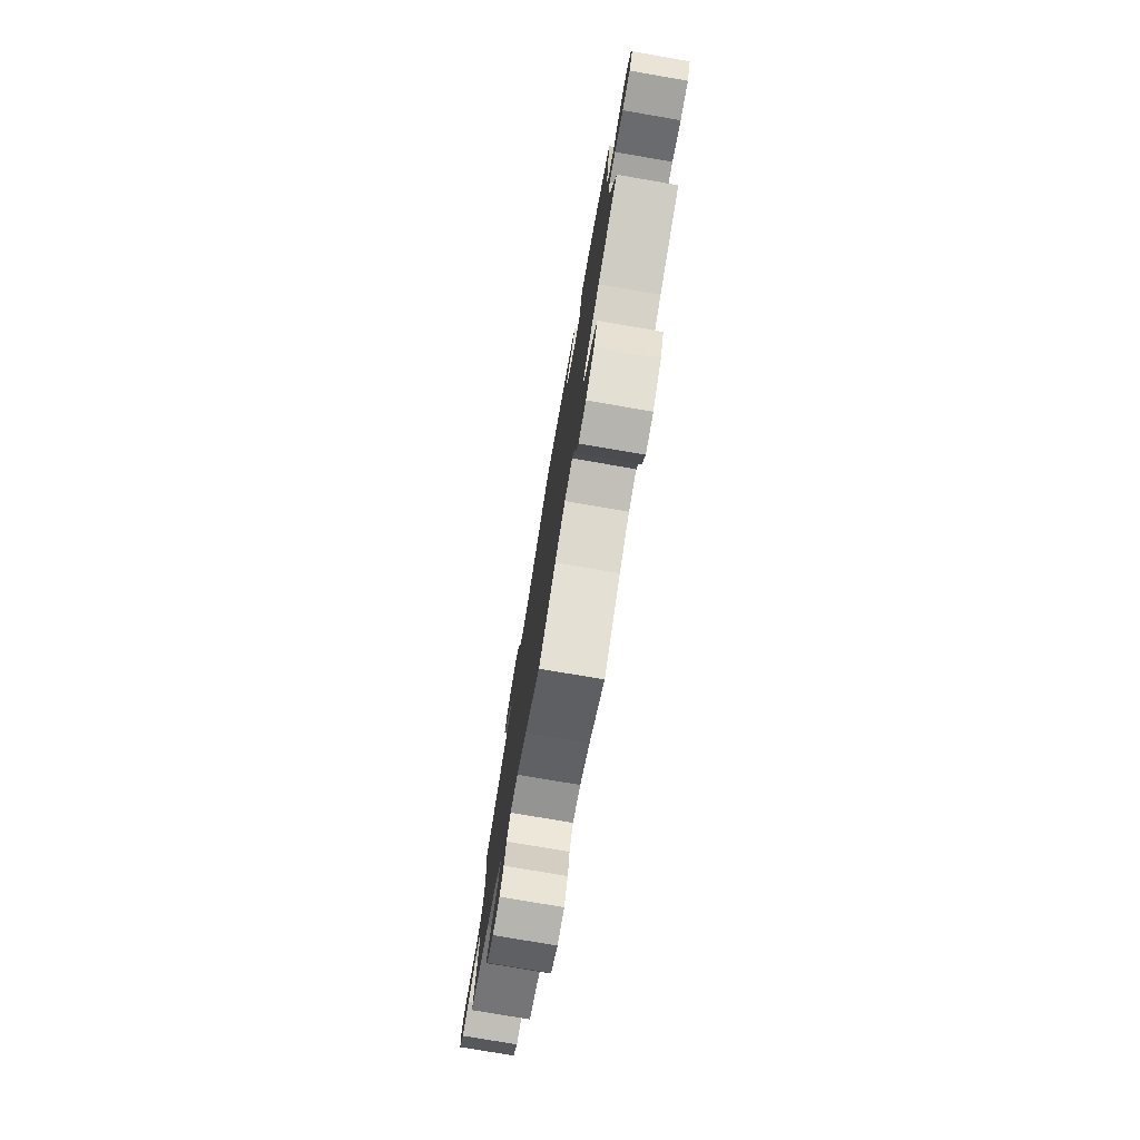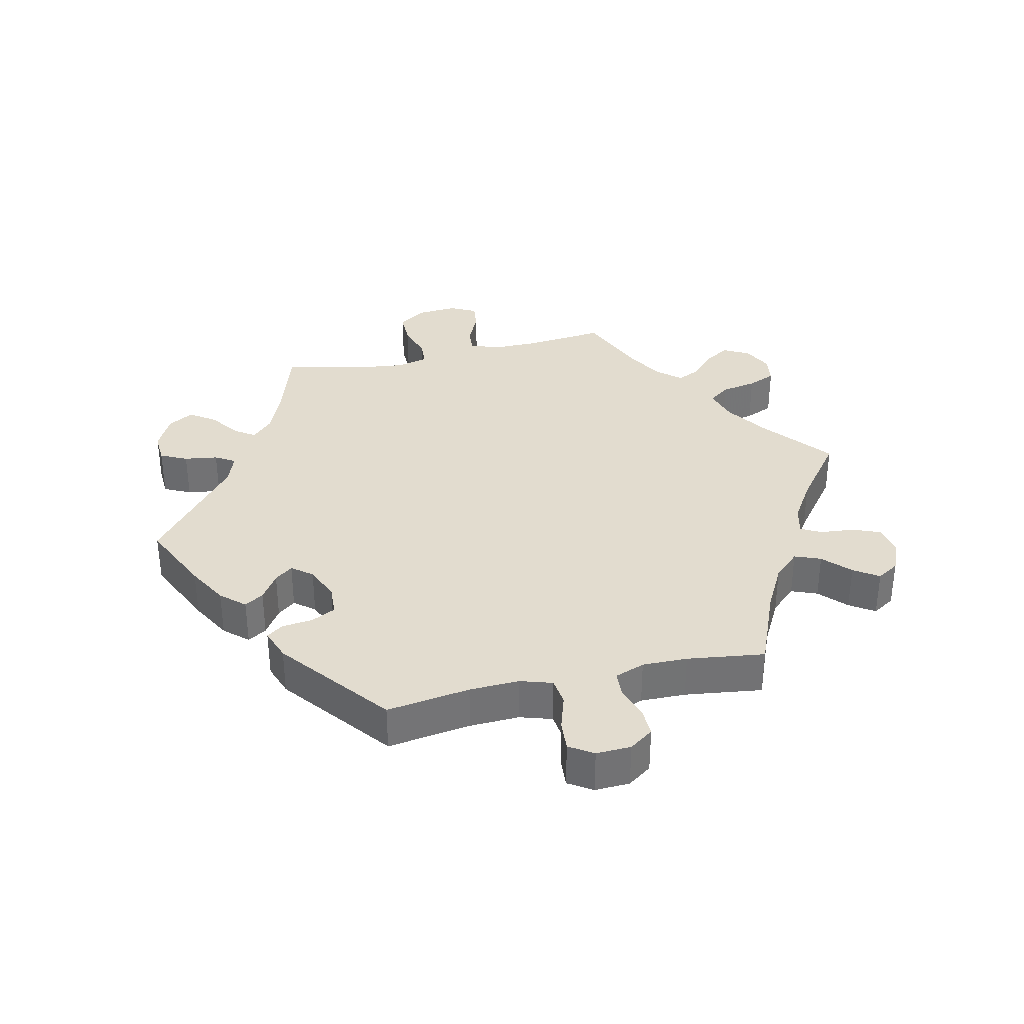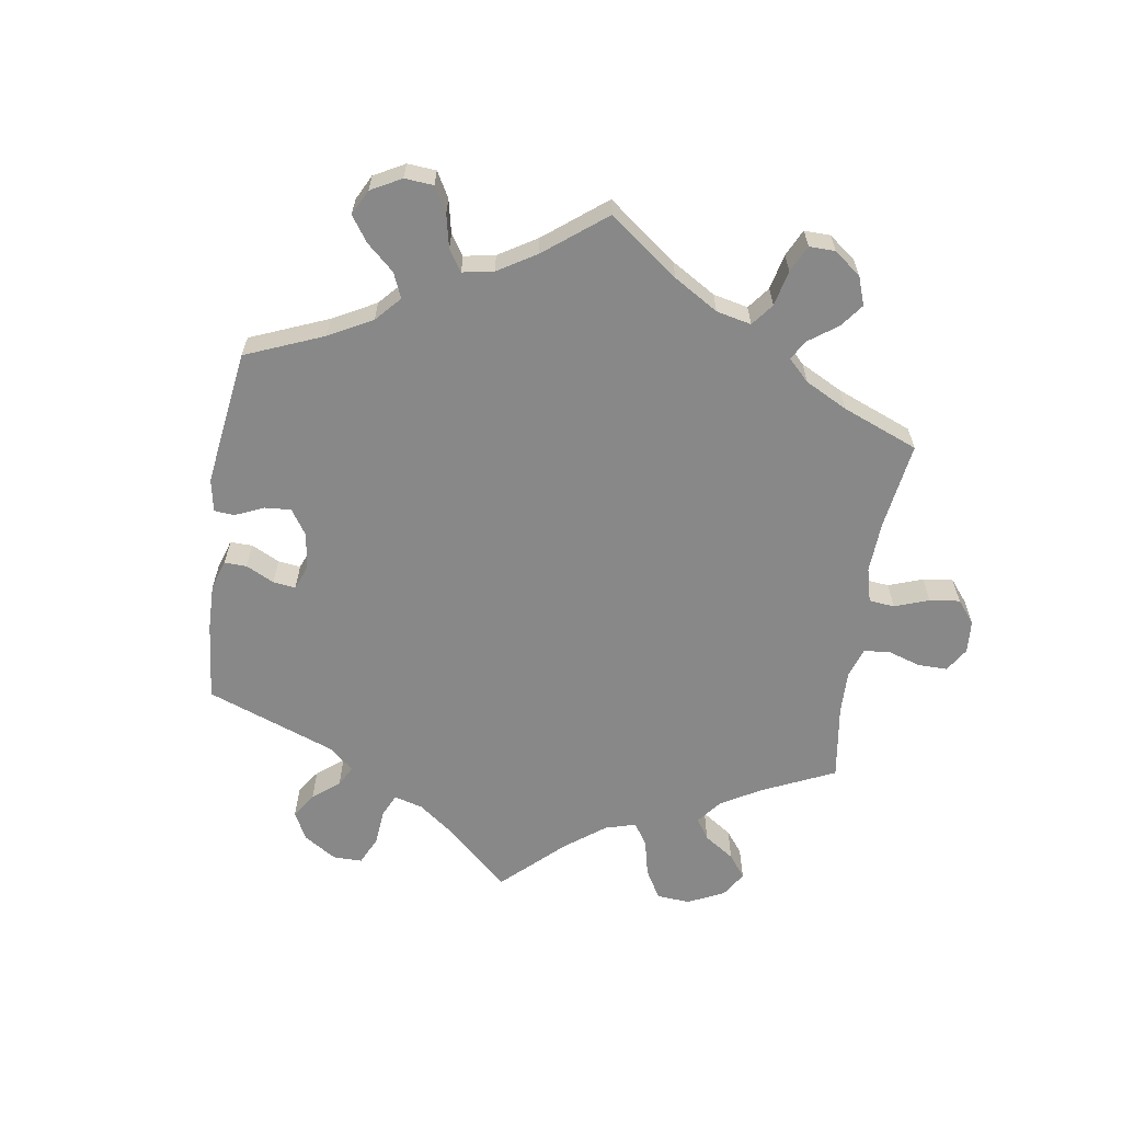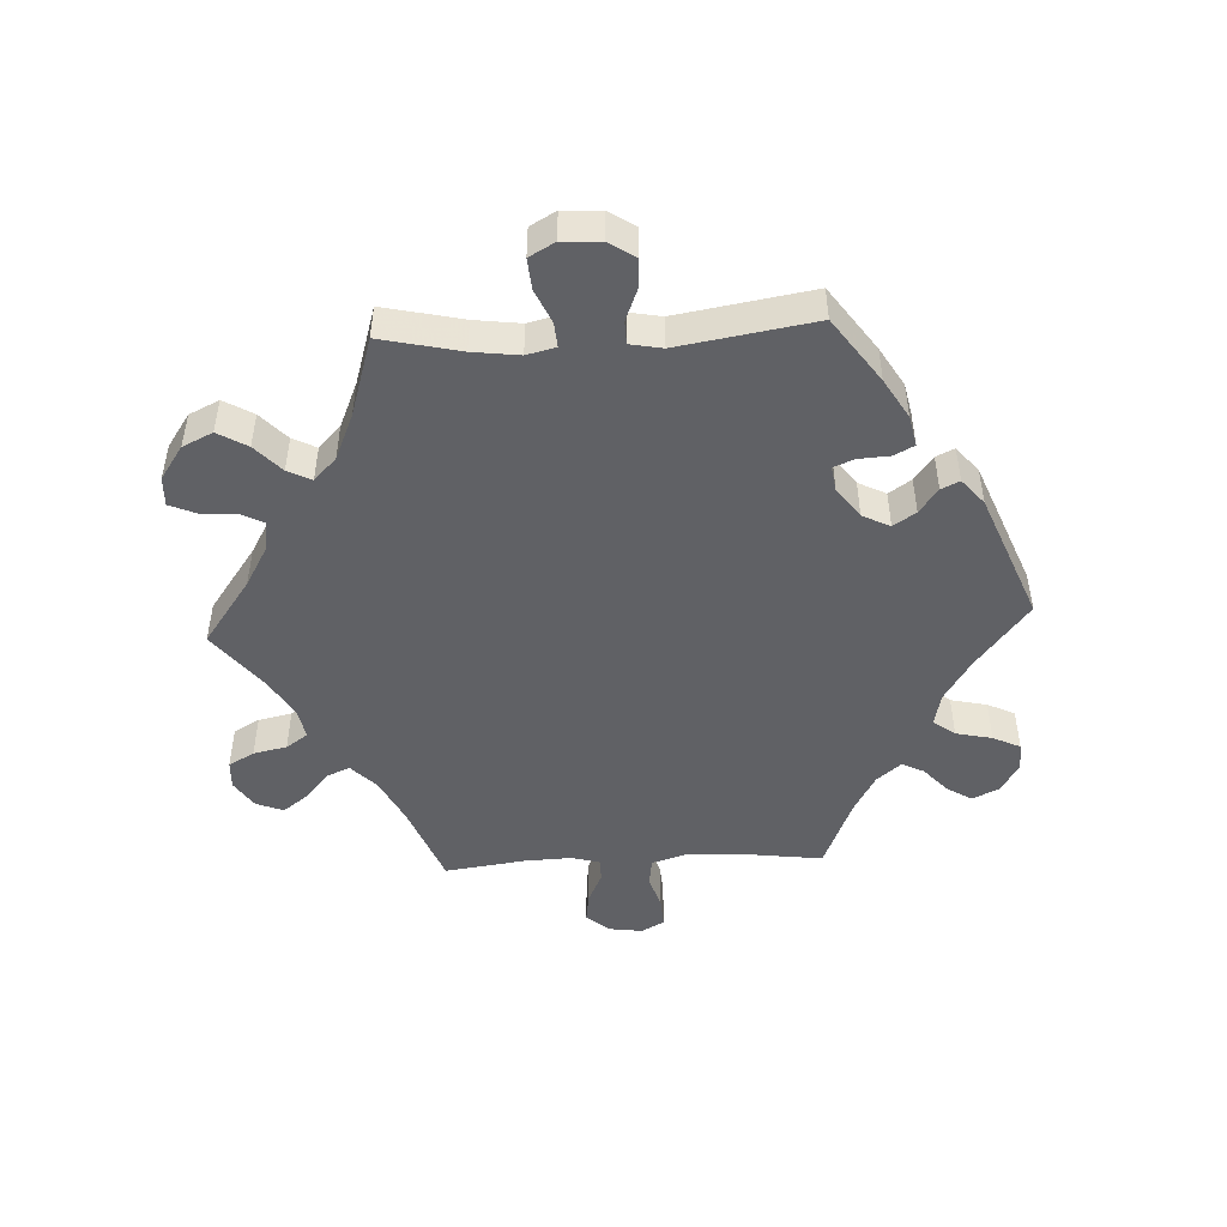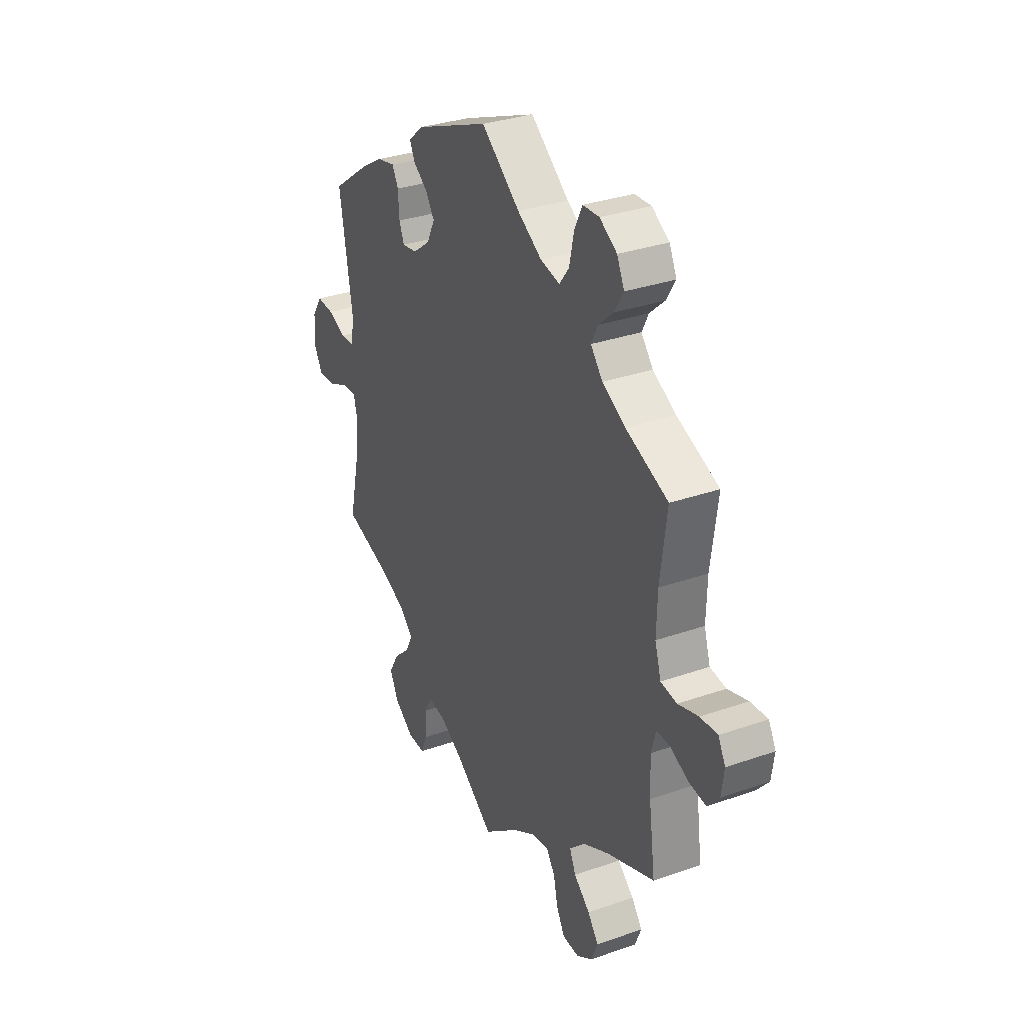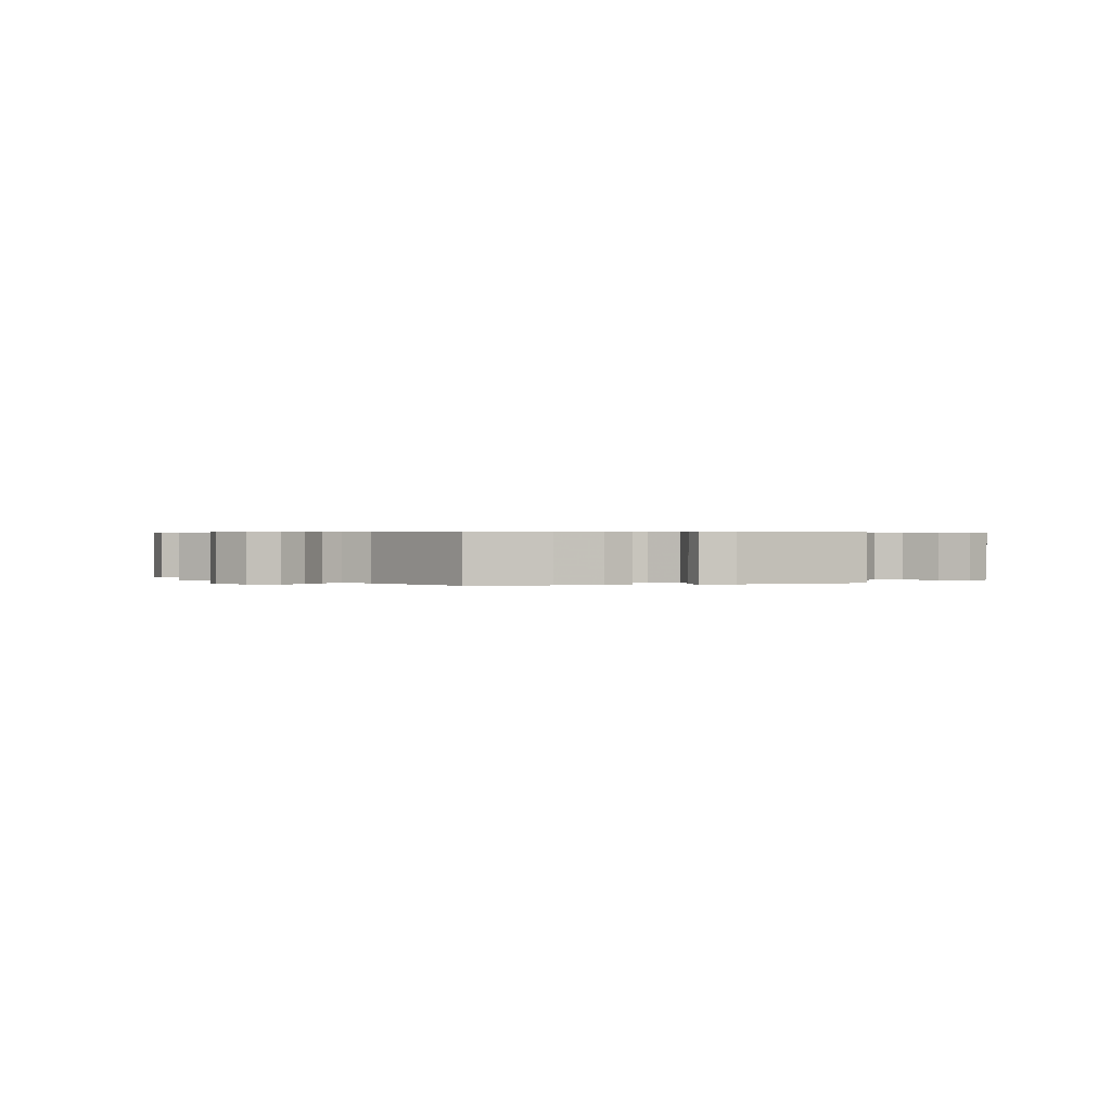
<metadata>
{"format":"obj","ext":"obj","renderer":"f3d","projection":"perspective","resolution":1024,"background":"white","views":[{"elev":-77.9,"azim":-99.7,"up":"+Z"},{"elev":34.7,"azim":17.0,"up":"+Y"},{"elev":-62.8,"azim":51.5,"up":"+Y"},{"elev":-48.0,"azim":-87.2,"up":"+Y"},{"elev":32.0,"azim":63.8,"up":"+Z"},{"elev":0.4,"azim":-48.3,"up":"+Y"}]}
</metadata>
<code>
v -0.474 0.07 -0.168
v -0.465 0.07 -0.097
v -0.476 0.07 -0.053
v -0.513 0.07 -0.056
v -0.564 0.07 -0.079
v -0.611 0.07 -0.083
v -0.633 0.07 -0.044
v -0.63 0.07 0.015
v -0.604 0.07 0.055
v -0.559 0.07 0.052
v -0.511 0.07 0.033
v -0.476 0.07 0.034
v -0.467 0.07 0.083
v -0.501 0.07 0.289
v -0.403 0.07 0.359
v -0.343 0.07 0.395
v -0.296 0.07 0.405
v -0.28 0.07 0.375
v -0.277 0.07 0.327
v -0.264 0.07 0.295
v -0.225 0.07 0.301
v -0.18 0.07 0.335
v -0.159 0.07 0.377
v -0.182 0.07 0.411
v -0.22 0.07 0.439
v -0.233 0.07 0.467
v -0.194 0.07 0.5
v 0 0.07 0.578
v 0.101 0.07 0.499
v 0.165 0.07 0.459
v 0.215 0.07 0.448
v 0.24 0.07 0.481
v 0.252 0.07 0.536
v 0.272 0.07 0.578
v 0.315 0.07 0.58
v 0.36 0.07 0.552
v 0.379 0.07 0.512
v 0.356 0.07 0.474
v 0.317 0.07 0.439
v 0.3 0.07 0.405
v 0.331 0.07 0.368
v 0.391 0.07 0.335
v 0.501 0.07 0.29
v 0.484 0.07 0.16
v 0.482 0.07 0.081
v 0.498 0.07 0.029
v 0.54 0.07 0.023
v 0.593 0.07 0.039
v 0.638 0.07 0.042
v 0.657 0.07 0.007
v 0.65 0.07 -0.044
v 0.62 0.07 -0.079
v 0.576 0.07 -0.073
v 0.528 0.07 -0.051
v 0.493 0.07 -0.05
v 0.481 0.07 -0.094
v 0.484 0.07 -0.166
v 0.501 0.07 -0.289
v 0.377 0.07 -0.337
v 0.307 0.07 -0.372
v 0.268 0.07 -0.41
v 0.284 0.07 -0.446
v 0.326 0.07 -0.482
v 0.354 0.07 -0.519
v 0.338 0.07 -0.56
v 0.296 0.07 -0.588
v 0.253 0.07 -0.586
v 0.231 0.07 -0.547
v 0.22 0.07 -0.496
v 0.197 0.07 -0.463
v 0.15 0.07 -0.472
v 0.092 0.07 -0.507
v 0.001 0.07 -0.578
v -0.099 0.07 -0.506
v -0.16 0.07 -0.471
v -0.206 0.07 -0.464
v -0.223 0.07 -0.498
v -0.227 0.07 -0.553
v -0.244 0.07 -0.593
v -0.289 0.07 -0.591
v -0.34 0.07 -0.556
v -0.362 0.07 -0.51
v -0.336 0.07 -0.465
v -0.294 0.07 -0.426
v -0.276 0.07 -0.39
v -0.311 0.07 -0.356
v -0.381 0.07 -0.326
v -0.501 0.07 -0.289
v -0.474 0 -0.168
v -0.465 0 -0.097
v -0.476 0 -0.053
v -0.513 0 -0.056
v -0.564 0 -0.079
v -0.611 0 -0.083
v -0.633 0 -0.044
v -0.63 0 0.015
v -0.604 0 0.055
v -0.559 0 0.052
v -0.511 0 0.033
v -0.476 0 0.034
v -0.467 0 0.083
v -0.501 0 0.289
v -0.403 0 0.359
v -0.343 0 0.395
v -0.296 0 0.405
v -0.28 0 0.375
v -0.277 0 0.327
v -0.264 0 0.295
v -0.225 0 0.301
v -0.18 0 0.335
v -0.159 0 0.377
v -0.182 0 0.411
v -0.22 0 0.439
v -0.233 0 0.467
v -0.194 0 0.5
v 0 0 0.578
v 0.101 0 0.499
v 0.165 0 0.459
v 0.215 0 0.448
v 0.24 0 0.481
v 0.252 0 0.536
v 0.272 0 0.578
v 0.315 0 0.58
v 0.36 0 0.552
v 0.379 0 0.512
v 0.356 0 0.474
v 0.317 0 0.439
v 0.3 0 0.405
v 0.331 0 0.368
v 0.391 0 0.335
v 0.501 0 0.29
v 0.484 0 0.16
v 0.482 0 0.081
v 0.498 0 0.029
v 0.54 0 0.023
v 0.593 0 0.039
v 0.638 0 0.042
v 0.657 0 0.007
v 0.65 0 -0.044
v 0.62 0 -0.079
v 0.576 0 -0.073
v 0.528 0 -0.051
v 0.493 0 -0.05
v 0.481 0 -0.094
v 0.484 0 -0.166
v 0.501 0 -0.289
v 0.377 0 -0.337
v 0.307 0 -0.372
v 0.268 0 -0.41
v 0.284 0 -0.446
v 0.326 0 -0.482
v 0.354 0 -0.519
v 0.338 0 -0.56
v 0.296 0 -0.588
v 0.253 0 -0.586
v 0.231 0 -0.547
v 0.22 0 -0.496
v 0.197 0 -0.463
v 0.15 0 -0.472
v 0.092 0 -0.507
v 0.001 0 -0.578
v -0.099 0 -0.506
v -0.16 0 -0.471
v -0.206 0 -0.464
v -0.223 0 -0.498
v -0.227 0 -0.553
v -0.244 0 -0.593
v -0.289 0 -0.591
v -0.34 0 -0.556
v -0.362 0 -0.51
v -0.336 0 -0.465
v -0.294 0 -0.426
v -0.276 0 -0.39
v -0.311 0 -0.356
v -0.381 0 -0.326
v -0.501 0 -0.289
f 87 88 1
f 86 87 1 2
f 85 86 2 3
f 81 82 83 84
f 81 84 85
f 80 81 85
f 77 78 79 80
f 76 77 80 85
f 75 76 85 3
f 72 73 74
f 71 72 74 75
f 70 71 75 3
f 66 67 68 69
f 66 69 70
f 65 66 70
f 62 63 64 65
f 62 65 70
f 61 62 70 3
f 57 58 59
f 56 57 59 60
f 55 56 60 61
f 51 52 53 54
f 51 54 55
f 50 51 55
f 47 48 49 50
f 47 50 55
f 46 47 55
f 45 46 55 61
f 42 43 44
f 41 42 44 45
f 40 41 45 61
f 36 37 38 39
f 36 39 40
f 35 36 40
f 32 33 34 35
f 32 35 40
f 31 32 40 61
f 26 27 28 29
f 24 25 26 29
f 23 24 29 30
f 22 23 30 31
f 16 17 18 19
f 16 19 20
f 13 14 15 16
f 12 13 16 20
f 8 9 10 11
f 8 11 12
f 7 8 12
f 4 5 6 7
f 3 4 7 12
f 21 22 31 61
f 20 21 61
f 3 12 20 61
f 89 176 175
f 90 89 175 174
f 91 90 174 173
f 172 171 170 169
f 173 172 169
f 173 169 168
f 168 167 166 165
f 173 168 165 164
f 91 173 164 163
f 162 161 160
f 163 162 160 159
f 91 163 159 158
f 157 156 155 154
f 158 157 154
f 158 154 153
f 153 152 151 150
f 158 153 150
f 91 158 150 149
f 147 146 145
f 148 147 145 144
f 149 148 144 143
f 142 141 140 139
f 143 142 139
f 143 139 138
f 138 137 136 135
f 143 138 135
f 143 135 134
f 149 143 134 133
f 132 131 130
f 133 132 130 129
f 149 133 129 128
f 127 126 125 124
f 128 127 124
f 128 124 123
f 123 122 121 120
f 128 123 120
f 149 128 120 119
f 117 116 115 114
f 117 114 113 112
f 118 117 112 111
f 119 118 111 110
f 107 106 105 104
f 108 107 104
f 104 103 102 101
f 108 104 101 100
f 99 98 97 96
f 100 99 96
f 100 96 95
f 95 94 93 92
f 100 95 92 91
f 149 119 110 109
f 149 109 108
f 149 108 100 91
f 1 89 90 2
f 2 90 91 3
f 3 91 92 4
f 4 92 93 5
f 5 93 94 6
f 6 94 95 7
f 7 95 96 8
f 8 96 97 9
f 9 97 98 10
f 10 98 99 11
f 11 99 100 12
f 12 100 101 13
f 13 101 102 14
f 14 102 103 15
f 15 103 104 16
f 16 104 105 17
f 17 105 106 18
f 18 106 107 19
f 19 107 108 20
f 20 108 109 21
f 21 109 110 22
f 22 110 111 23
f 23 111 112 24
f 24 112 113 25
f 25 113 114 26
f 26 114 115 27
f 27 115 116 28
f 28 116 117 29
f 29 117 118 30
f 30 118 119 31
f 31 119 120 32
f 32 120 121 33
f 33 121 122 34
f 34 122 123 35
f 35 123 124 36
f 36 124 125 37
f 37 125 126 38
f 38 126 127 39
f 39 127 128 40
f 40 128 129 41
f 41 129 130 42
f 42 130 131 43
f 43 131 132 44
f 44 132 133 45
f 45 133 134 46
f 46 134 135 47
f 47 135 136 48
f 48 136 137 49
f 49 137 138 50
f 50 138 139 51
f 51 139 140 52
f 52 140 141 53
f 53 141 142 54
f 54 142 143 55
f 55 143 144 56
f 56 144 145 57
f 57 145 146 58
f 58 146 147 59
f 59 147 148 60
f 60 148 149 61
f 61 149 150 62
f 62 150 151 63
f 63 151 152 64
f 64 152 153 65
f 65 153 154 66
f 66 154 155 67
f 67 155 156 68
f 68 156 157 69
f 69 157 158 70
f 70 158 159 71
f 71 159 160 72
f 72 160 161 73
f 73 161 162 74
f 74 162 163 75
f 75 163 164 76
f 76 164 165 77
f 77 165 166 78
f 78 166 167 79
f 79 167 168 80
f 80 168 169 81
f 81 169 170 82
f 82 170 171 83
f 83 171 172 84
f 84 172 173 85
f 85 173 174 86
f 86 174 175 87
f 87 175 176 88
f 88 176 89 1

</code>
